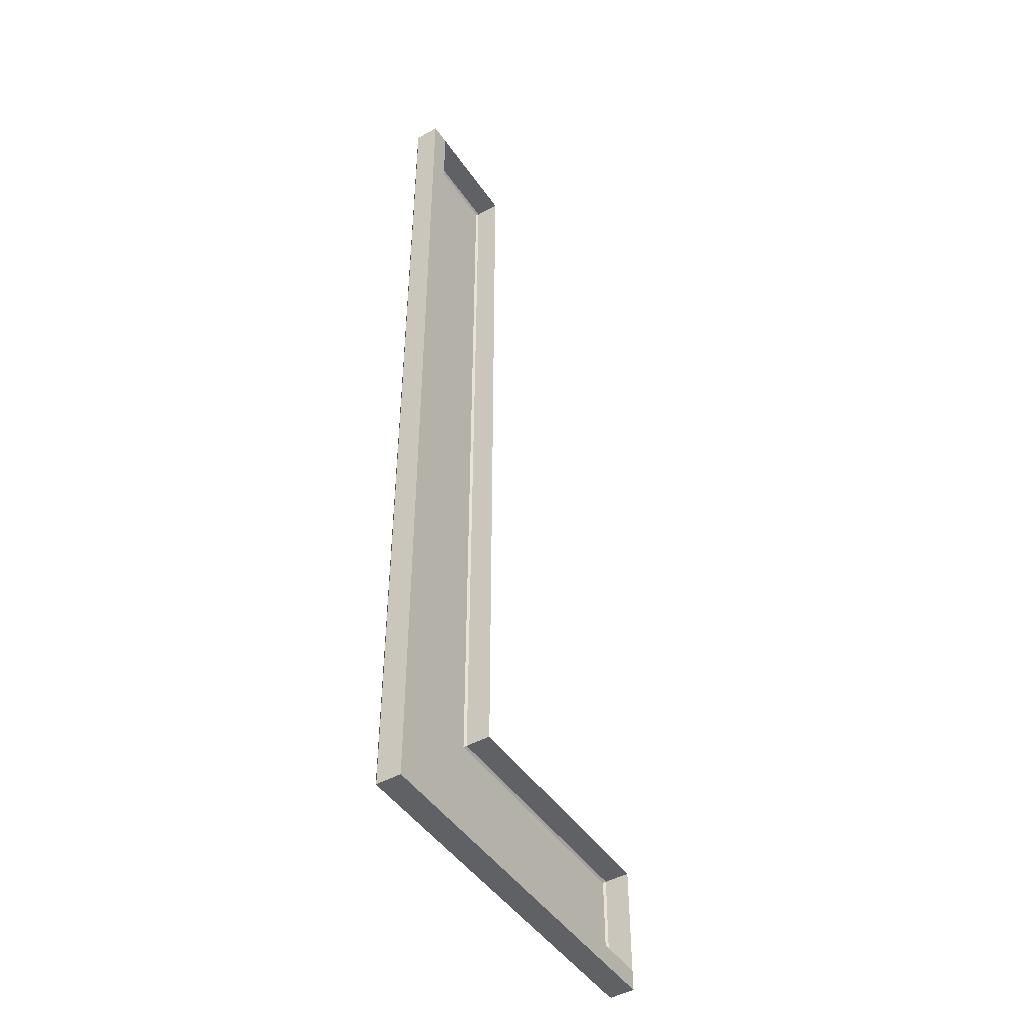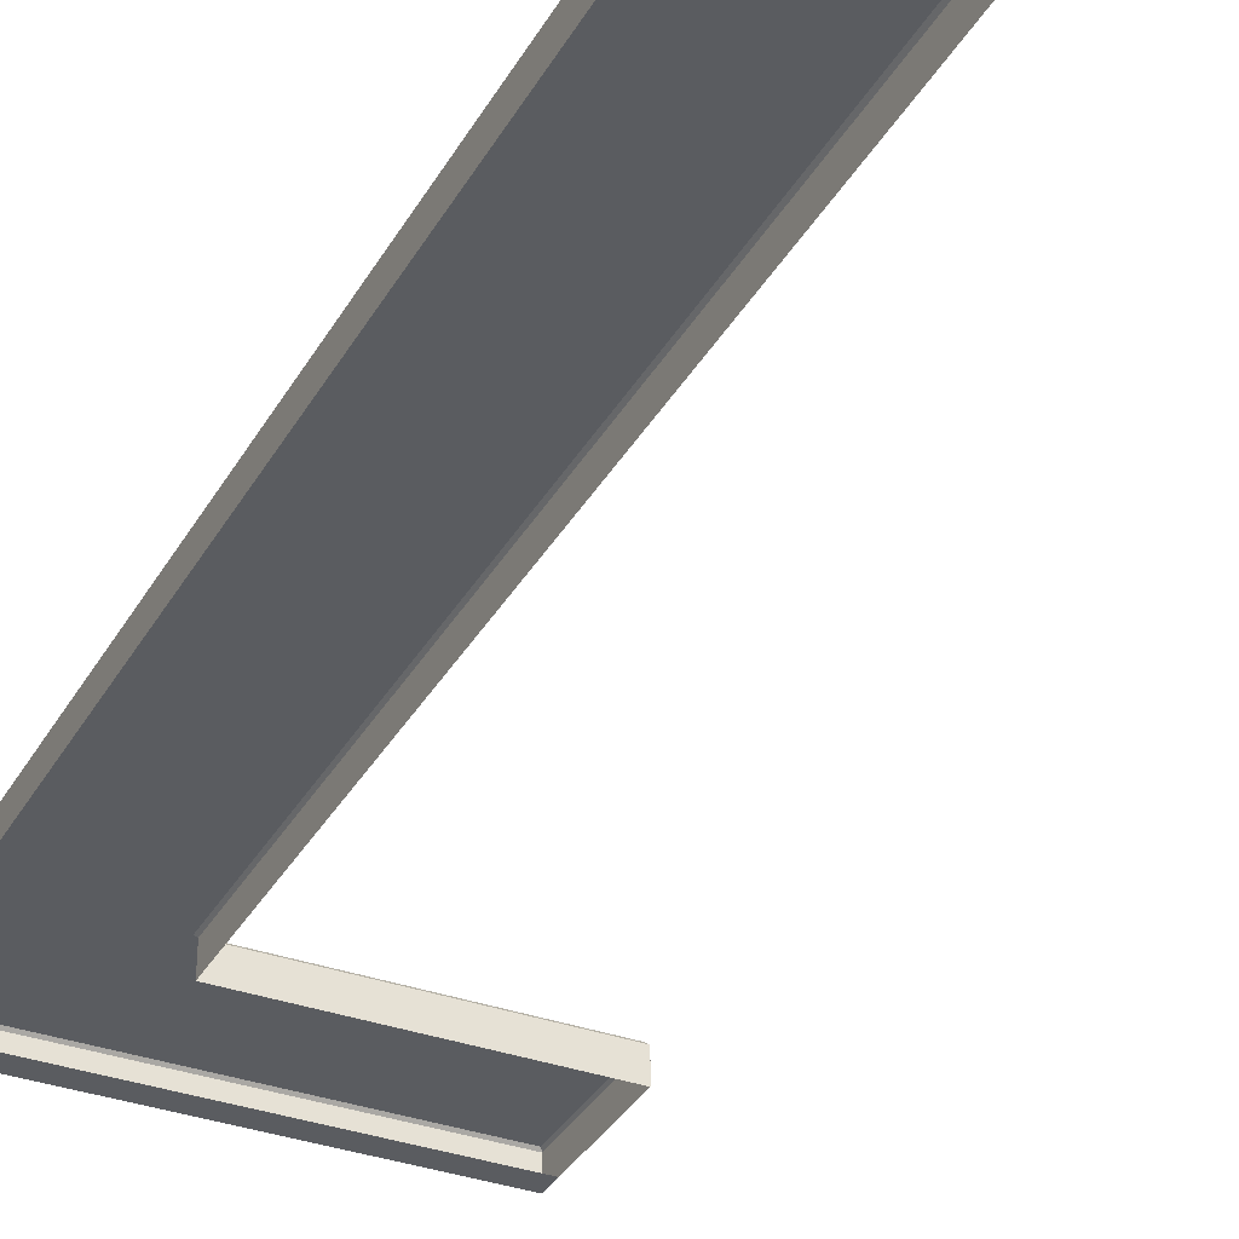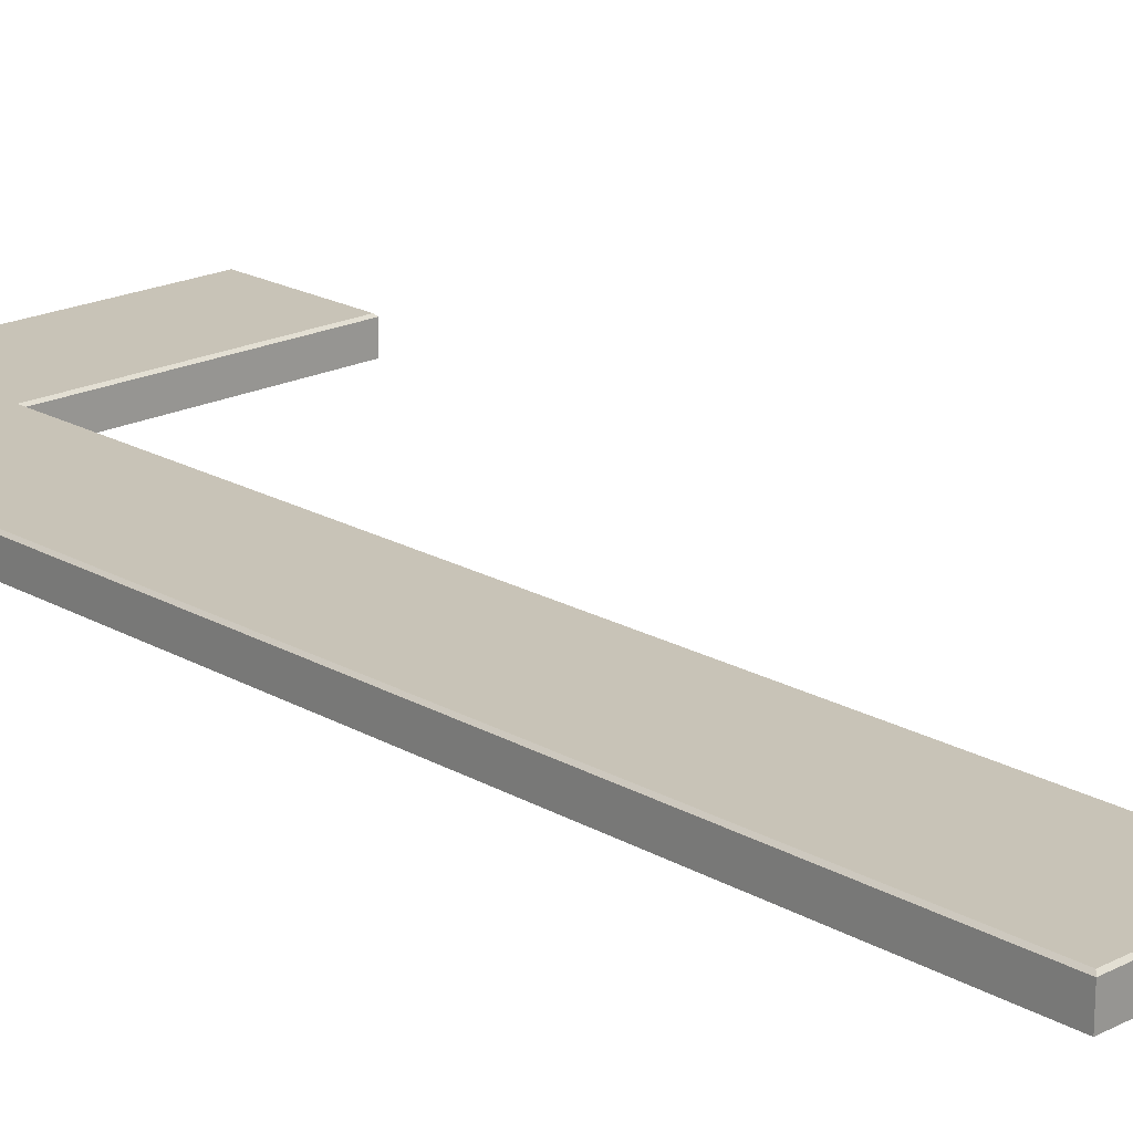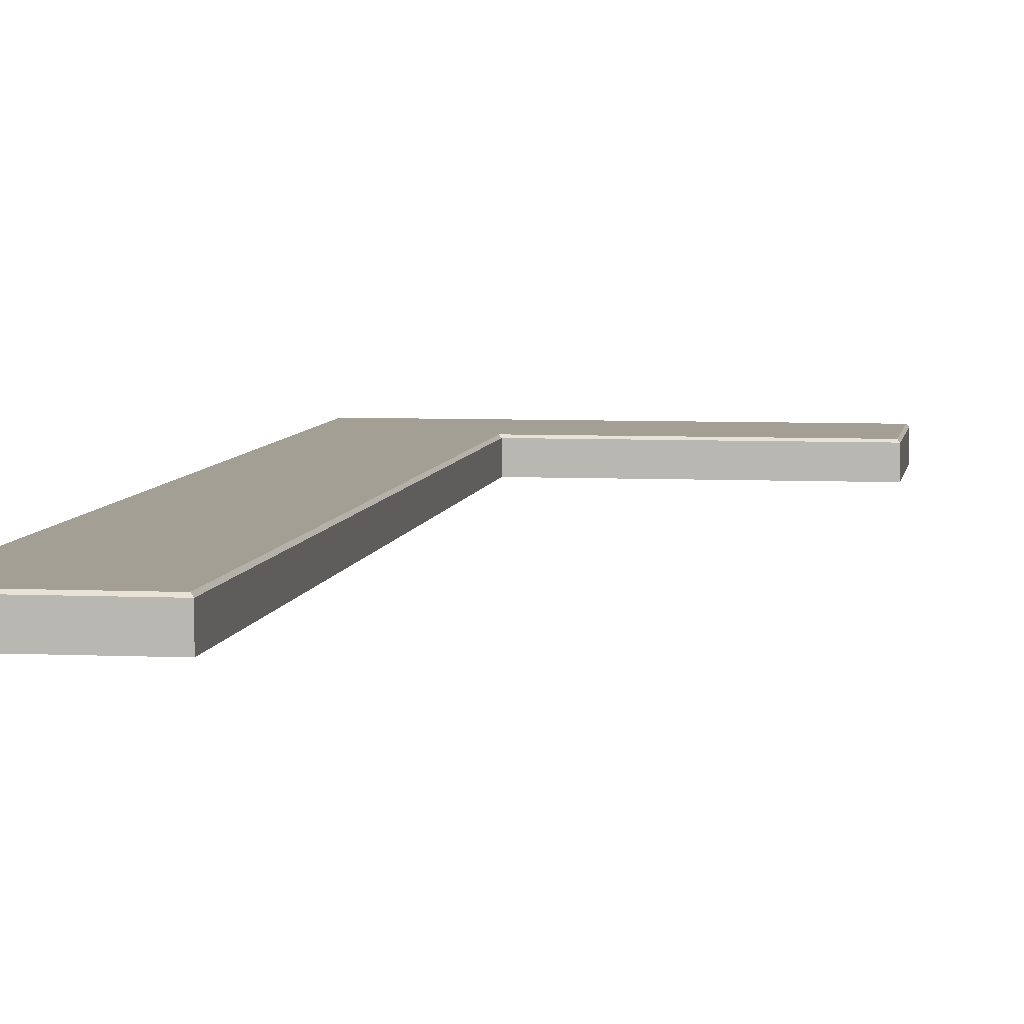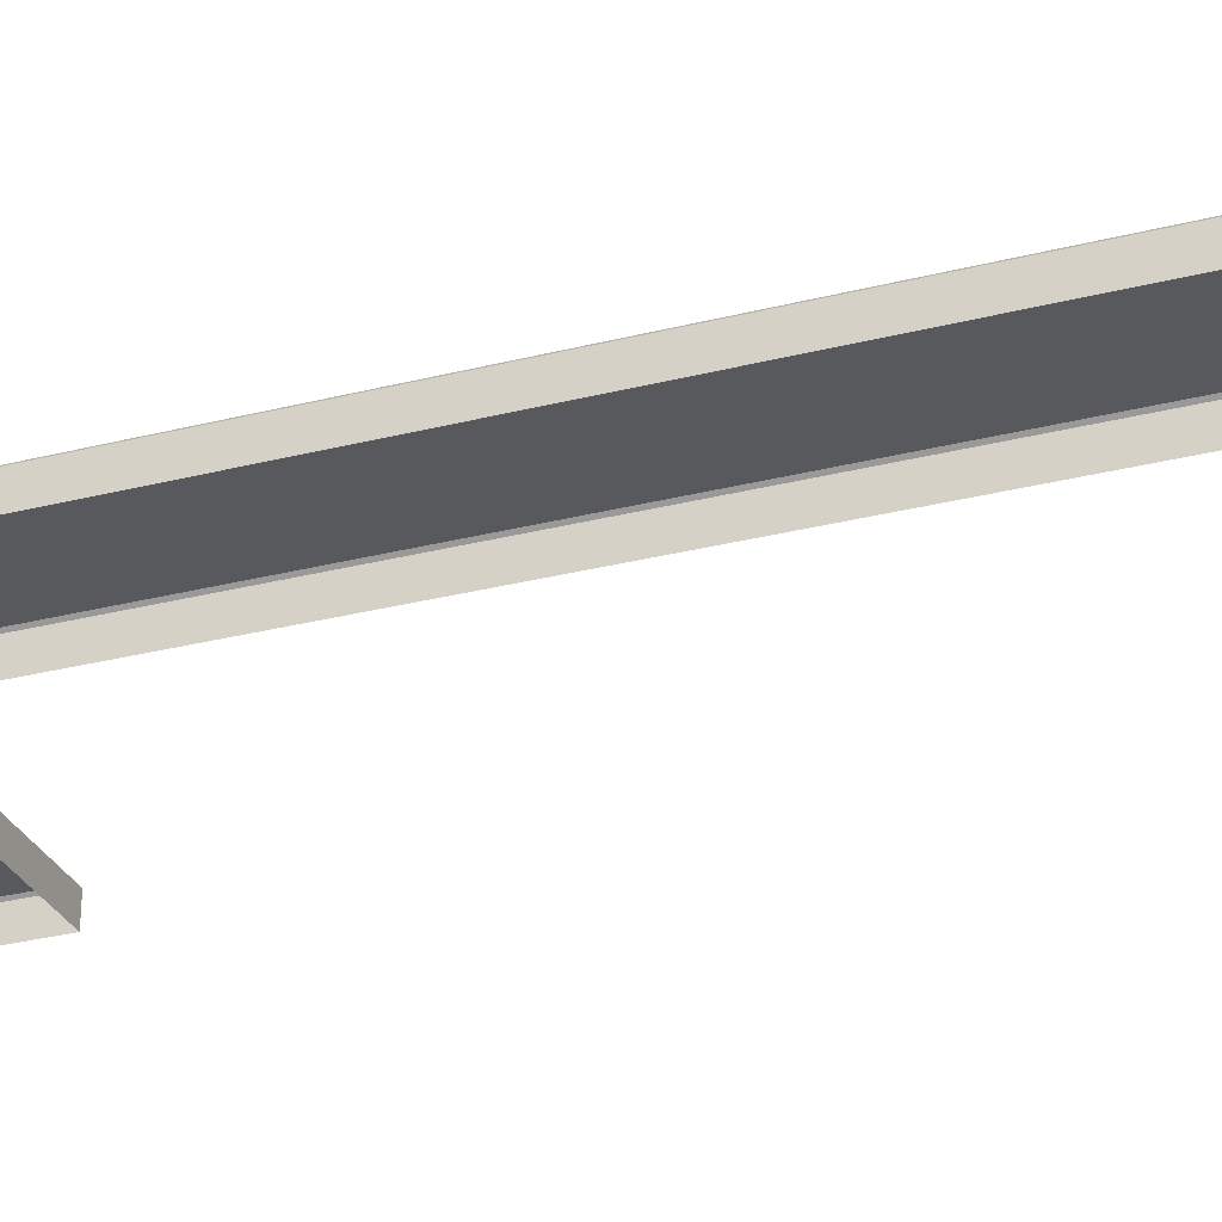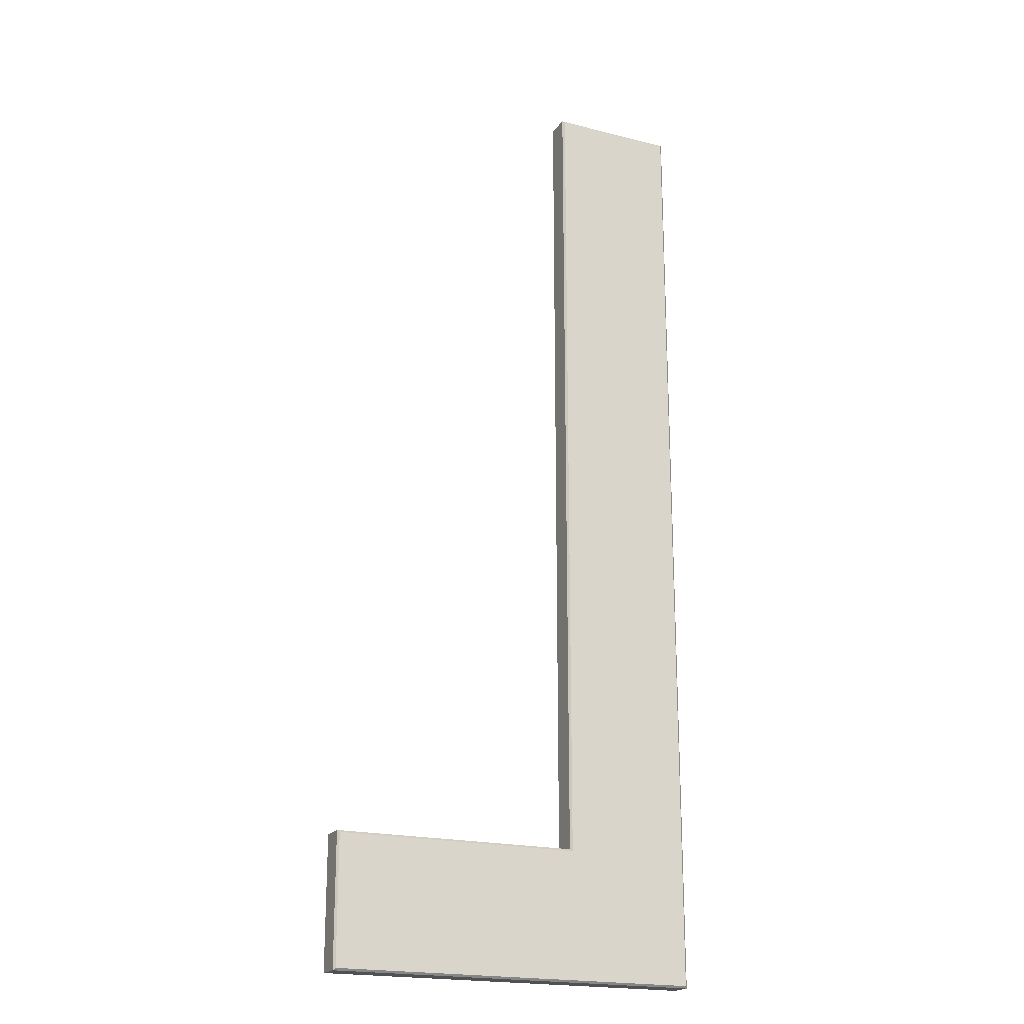
<metadata>
{"format":"obj","ext":"obj","renderer":"f3d","projection":"perspective","resolution":1024,"background":"white","views":[{"elev":-46.5,"azim":-57.4,"up":"+Z"},{"elev":-34.4,"azim":-25.8,"up":"+Y"},{"elev":19.7,"azim":-43.4,"up":"+Y"},{"elev":5.6,"azim":8.4,"up":"+Y"},{"elev":-29.7,"azim":-69.5,"up":"+Y"},{"elev":-20.0,"azim":155.0,"up":"+Z"}]}
</metadata>
<code>
g default
v -1.564 8.674 -8.211
v 1.564 8.674 -8.211
v -1.564 8.674 -5.066
v -1.564 7.914 19.01
v -1.564 7.914 -5.066
v -1.564 7.914 -8.211
v 1.564 7.914 -8.211
v 8.667 7.914 -8.211
v 8.667 7.914 -5.066
v 1.564 7.914 -5.066
v 1.564 7.914 19.01
v -2.164 7.914 19.01
v -2.164 7.914 -5.066
v -2.164 7.914 -8.211
v 1.564 7.914 -8.811
v -1.564 7.914 -8.811
v 8.667 7.914 -8.811
v -2.164 7.914 -8.811
v -1.564 8.614 19.01
v -1.564 8.674 18.95
v 1.504 8.674 18.95
v 1.564 8.614 19.01
v 1.504 8.674 -5.126
v 1.564 8.614 -5.066
v 8.607 8.674 -5.126
v 8.667 8.614 -5.066
v 8.607 8.674 -8.211
v 8.667 8.614 -8.211
v -2.164 8.614 19.01
v -2.104 8.674 18.95
v -2.164 8.614 -5.066
v -2.104 8.674 -5.066
v -2.164 8.614 -8.211
v -2.104 8.674 -8.211
v -1.564 8.674 -8.751
v -1.564 8.614 -8.811
v 1.564 8.614 -8.811
v 1.564 8.674 -8.751
v 8.607 8.674 -8.751
v 8.667 8.614 -8.811
v -2.164 8.614 -8.811
v -2.104 8.674 -8.751
g pCube4
f 5 4 12 13
f 6 5 13 14
f 7 6 16 15
f 8 7 15 17
f 6 14 18 16
f 19 20 30 29
f 20 19 22 21
f 21 22 24 23
f 23 24 26 25
f 25 26 28 27
f 27 28 40 39
f 29 30 32 31
f 31 32 34 33
f 33 34 42 41
f 35 36 41 42
f 36 35 38 37
f 37 38 39 40
f 20 21 23 3
f 3 23 2 1
f 2 23 25 27
f 13 12 29 31
f 14 13 31 33
f 36 37 15 16
f 17 15 37 40
f 26 9 8 28
f 24 10 9 26
f 11 10 24 22
f 4 11 22 19
f 4 19 29 12
f 20 3 32 30
f 3 1 34 32
f 36 16 18 41
f 1 2 38 35
f 2 27 39 38
f 28 8 17 40
f 14 33 41 18
f 34 1 35 42

</code>
